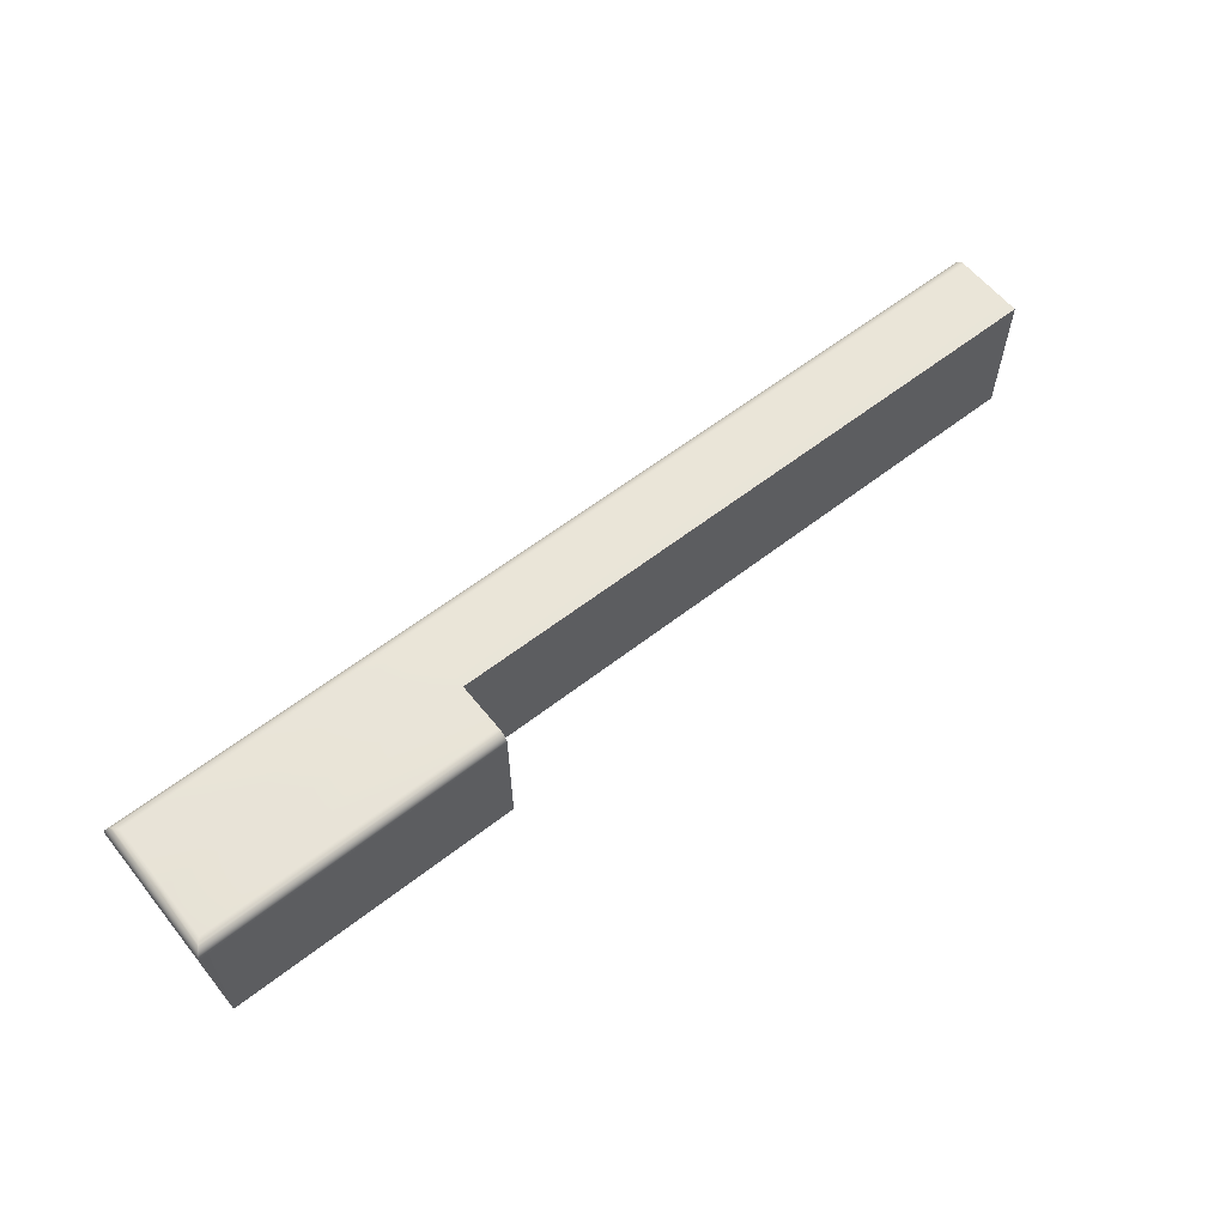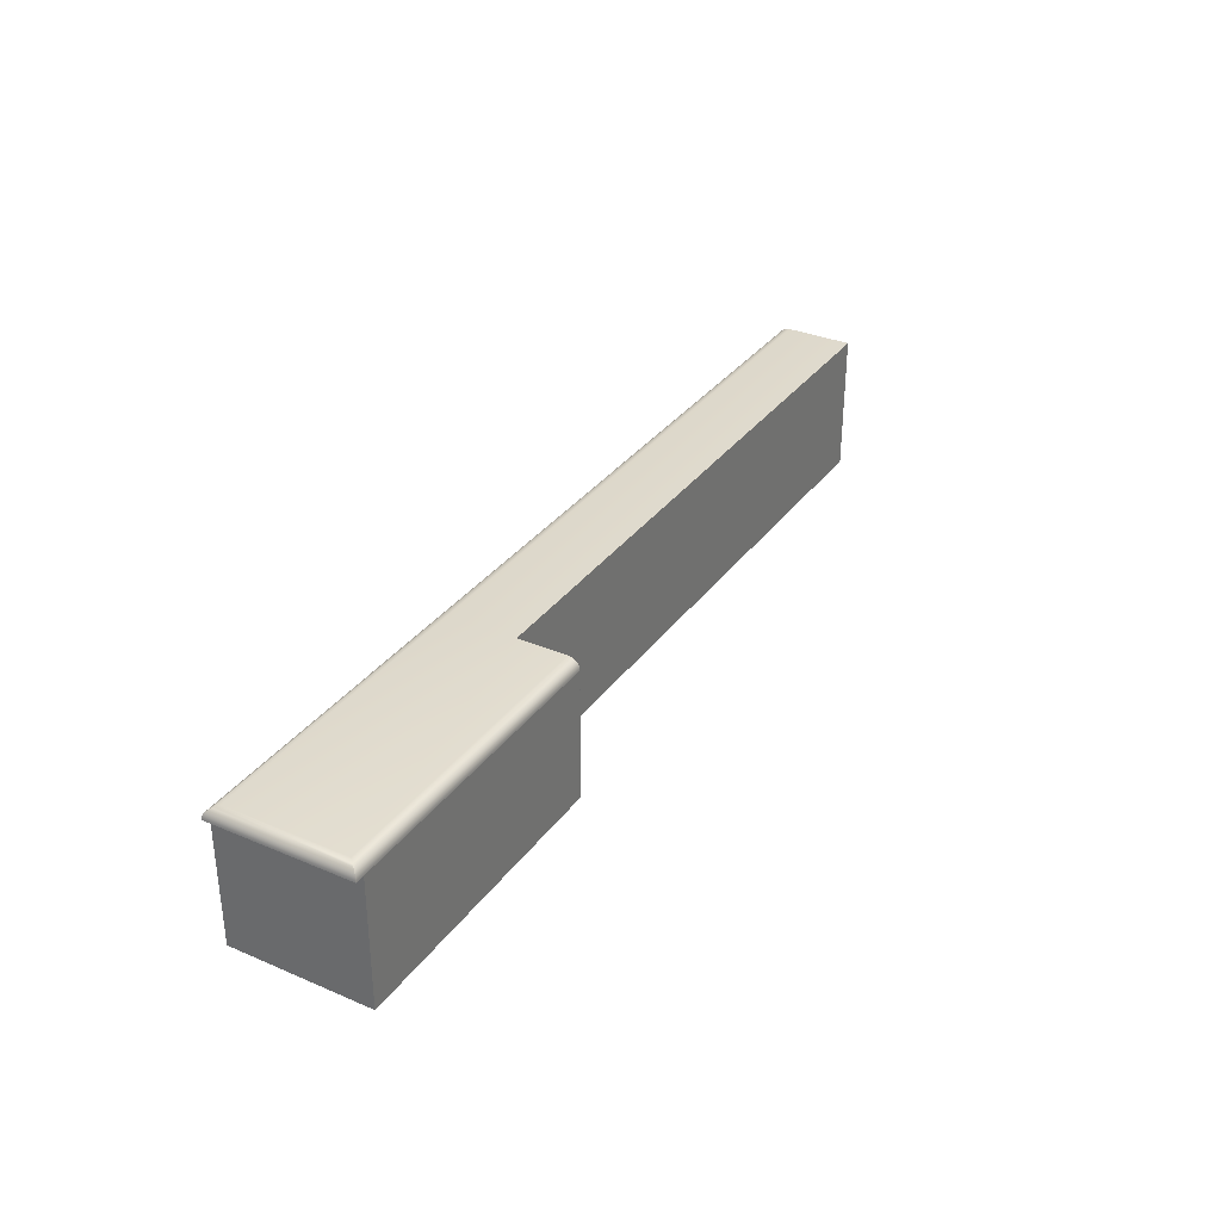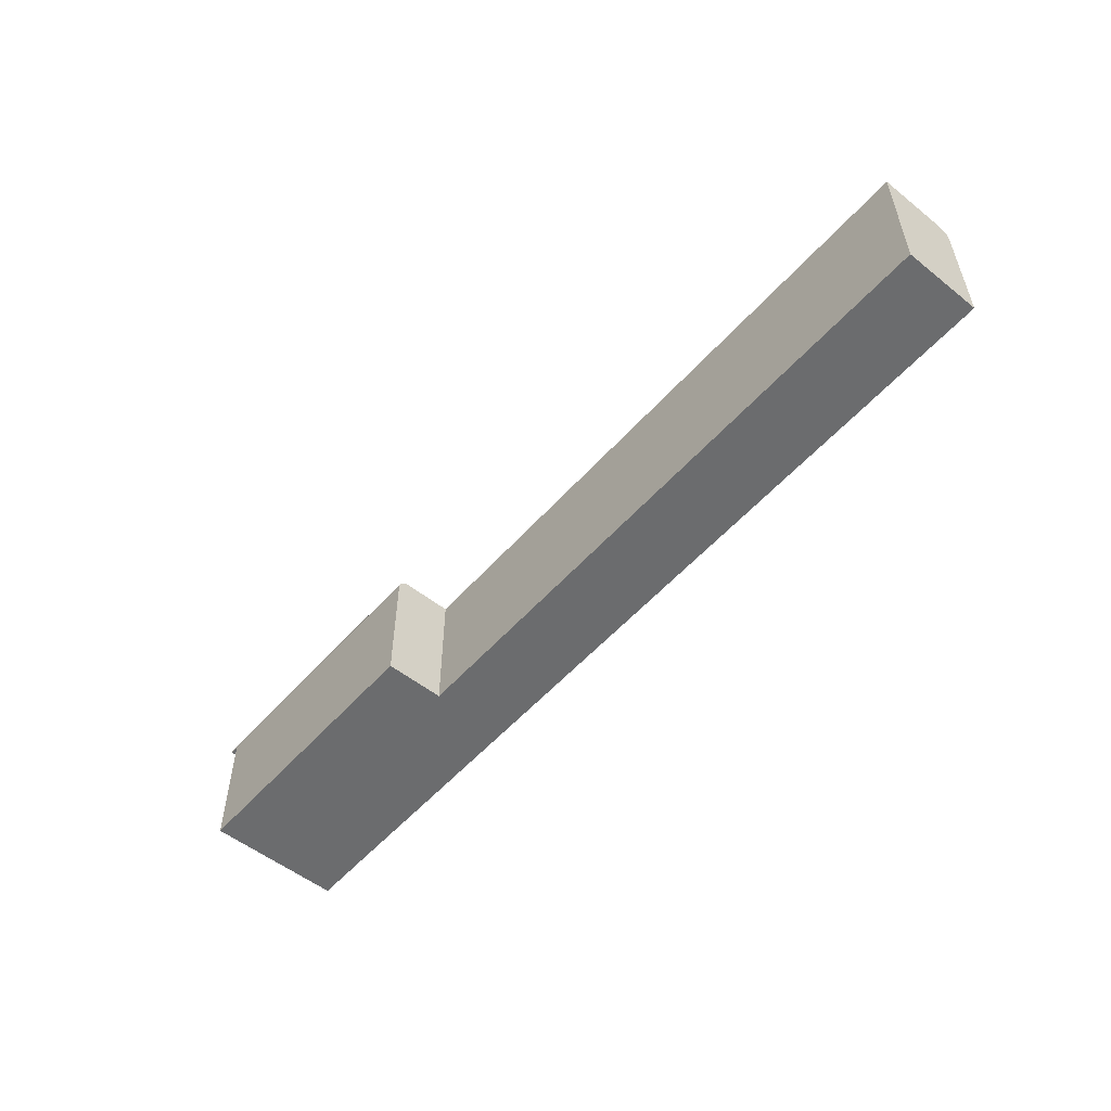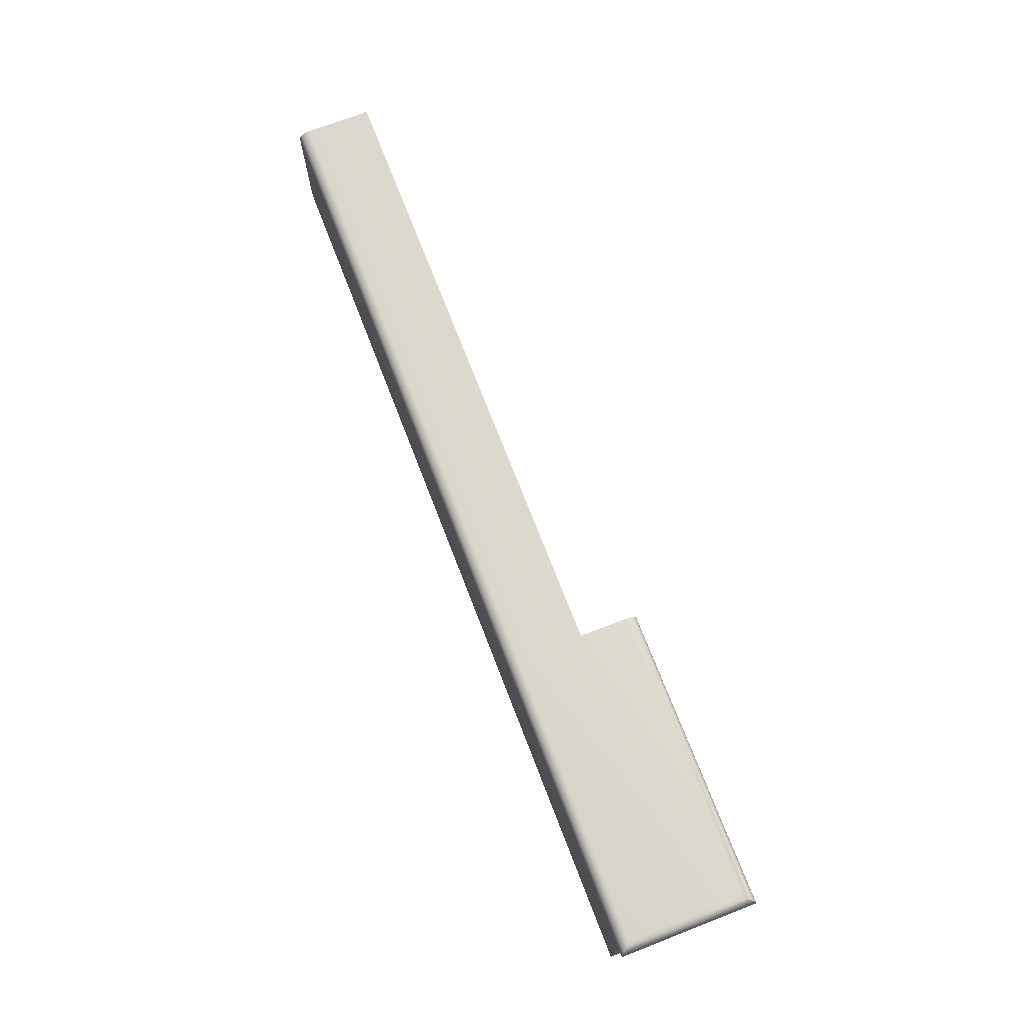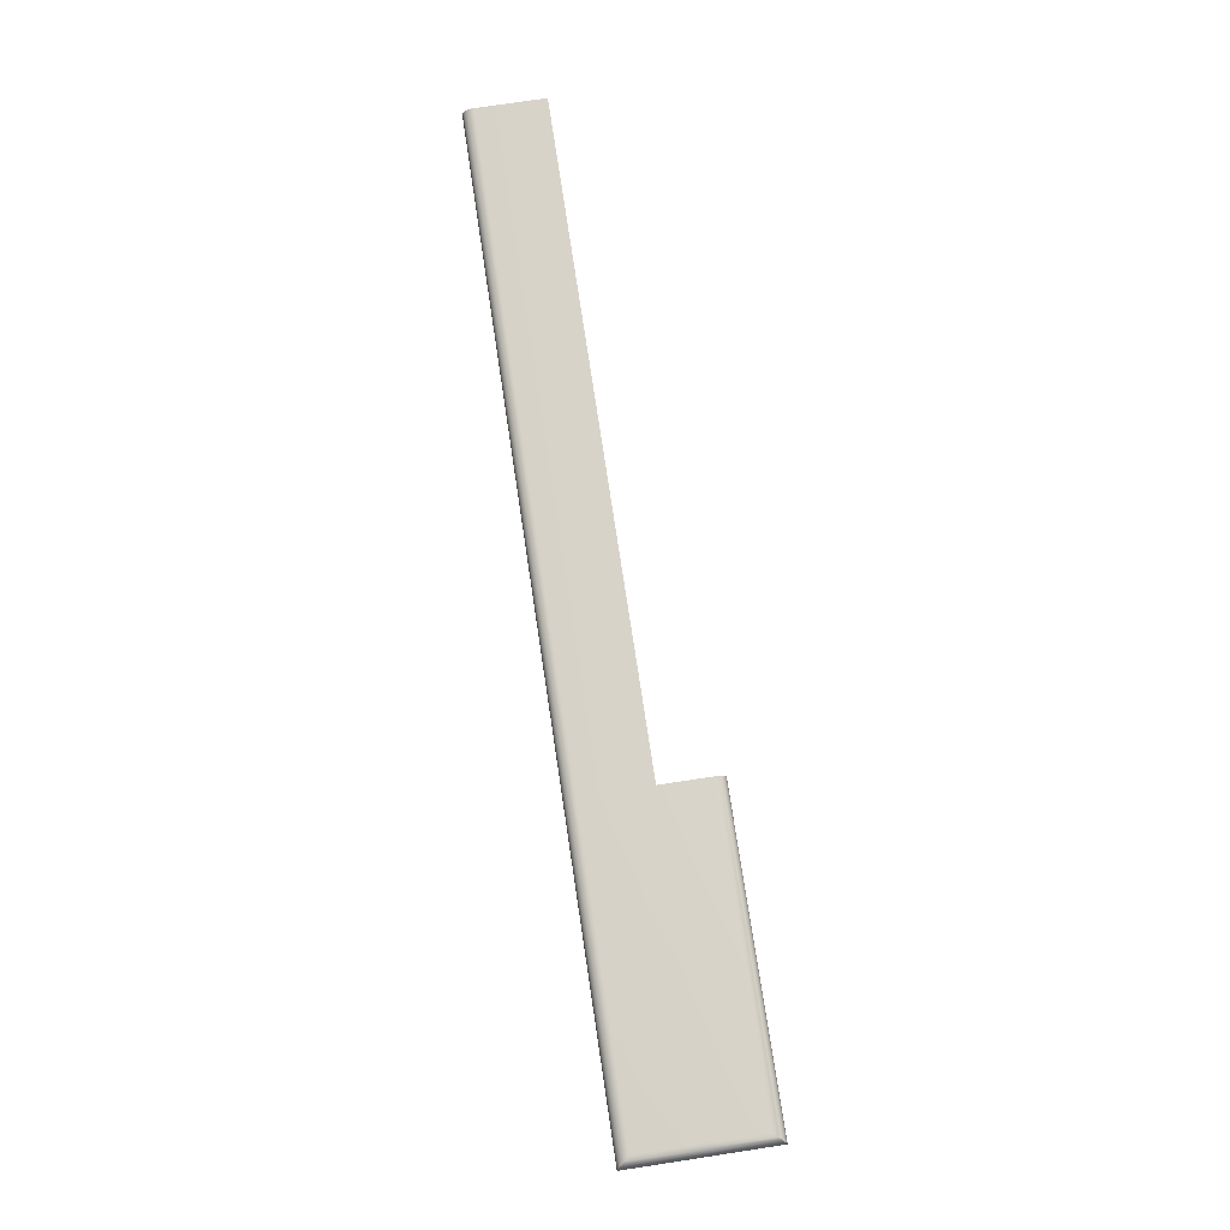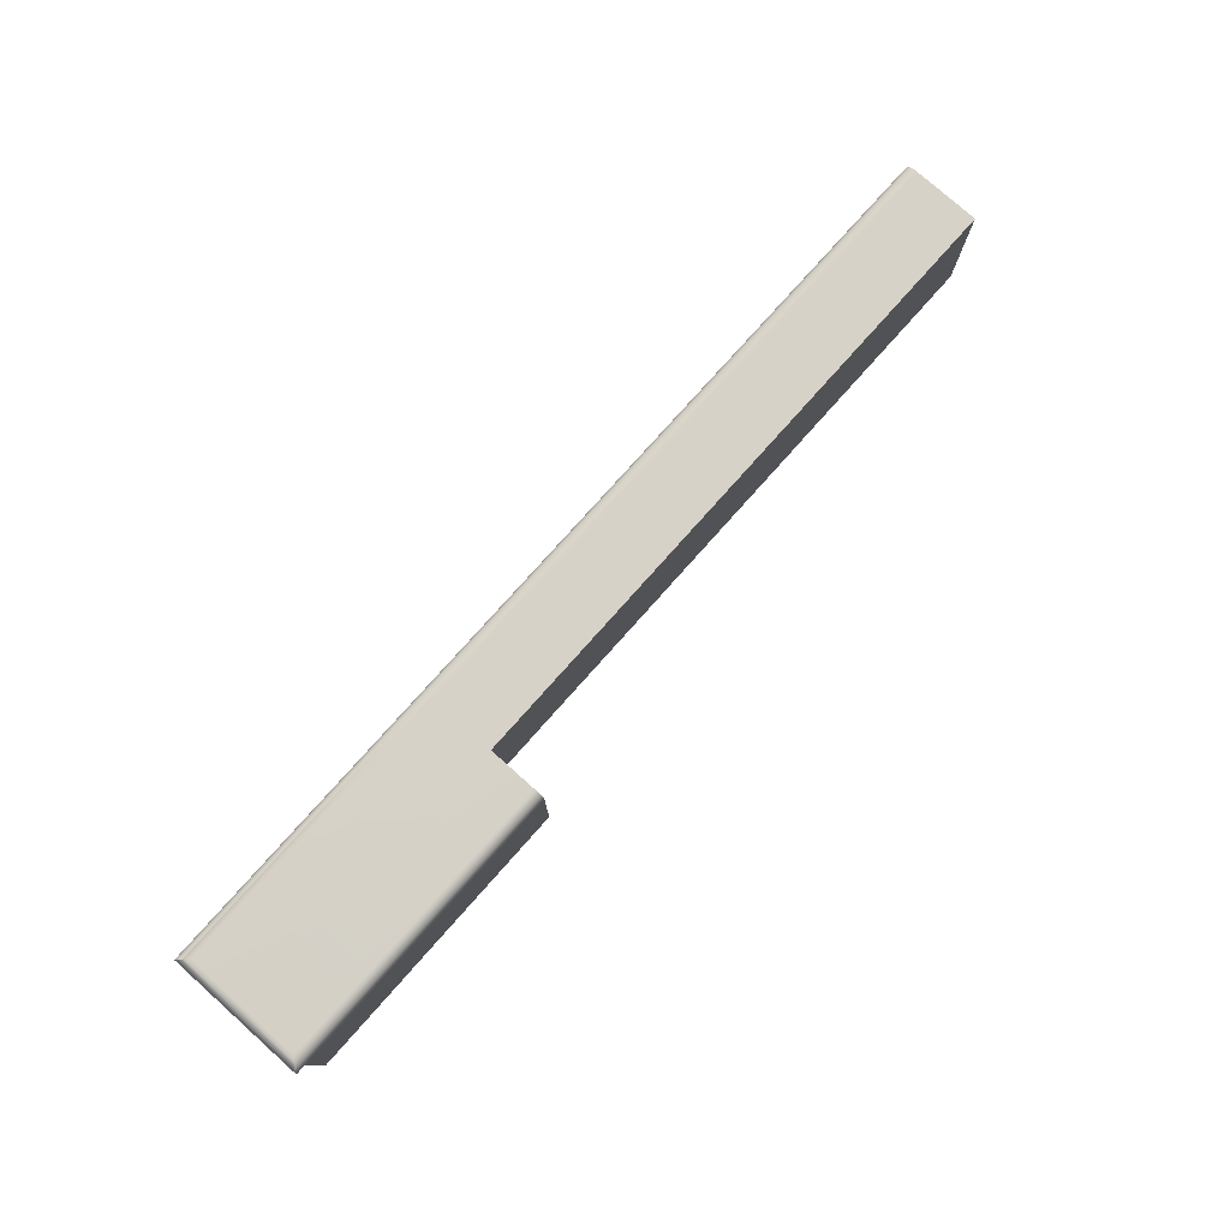
<metadata>
{"format":"obj","ext":"obj","renderer":"f3d","projection":"perspective","resolution":1024,"background":"white","views":[{"elev":59.8,"azim":141.4,"up":"+Y"},{"elev":33.0,"azim":120.4,"up":"+Y"},{"elev":-53.6,"azim":-130.3,"up":"+Y"},{"elev":72.0,"azim":68.9,"up":"+Y"},{"elev":75.9,"azim":81.4,"up":"+Y"},{"elev":77.9,"azim":131.7,"up":"+Y"}]}
</metadata>
<code>
o Key.156
v -0.00752 -0.02382 -0.9469
v 0.09754 -0.02382 -0.9469
v -0.00752 -0.02382 -0.9599
v -0.00752 -0.002617 -0.9469
v -0.00752 -0.002267 -0.9469
v 0.09754 -0.002617 -0.9469
v 0.146 -0.002617 -0.9469
v 0.09754 -0.002267 -0.9469
v 0.1475 -0.002617 -0.9469
v 0.1474 -0.002267 -0.9469
v 0.1475 -0.002617 -0.9593
v 0.1474 -0.002267 -0.9593
v 0.1475 -0.002617 -0.9698
v 0.146 -0.002617 -0.9593
v 0.146 -0.002617 -0.9698
v 0.146 -0.02382 -0.9593
v 0.146 -0.02382 -0.9469
v 0.146 -0.02382 -0.9698
v 0.09754 -0.02382 -0.9698
v 0.09754 -0.02382 -0.9599
v 0.09754 -0.002617 -0.9698
v 0.09754 -0.002267 -0.9697
v 0.09754 -0.001931 -0.9696
v 0.1474 -0.002267 -0.9697
v 0.1473 -0.001931 -0.9696
v 0.1472 -0.001621 -0.9695
v 0.1473 -0.001931 -0.9593
v 0.1472 -0.001621 -0.9593
v 0.1473 -0.001931 -0.947
v 0.1472 -0.001621 -0.9472
v 0.09754 -0.001931 -0.947
v 0.09754 -0.001621 -0.9472
v -0.00752 -0.001931 -0.947
v -0.00752 -0.00162 -0.9472
v -0.00752 -0.001349 -0.9474
v -0.00752 -0.001126 -0.9477
v 0.09754 -0.001349 -0.9474
v 0.09754 -0.001126 -0.9477
v 0.147 -0.001349 -0.9474
v 0.1467 -0.001126 -0.9477
v 0.147 -0.001349 -0.9593
v 0.1467 -0.001126 -0.9593
v 0.147 -0.001349 -0.9692
v 0.1467 -0.001126 -0.9689
v 0.09754 -0.001349 -0.9692
v 0.09754 -0.001126 -0.9689
v 0.09754 -0.001621 -0.9695
v 0.09754 -0.00096 -0.9686
v 0.09754 -0.000858 -0.9683
v 0.1464 -0.00096 -0.9686
v 0.146 -0.000858 -0.9683
v 0.1464 -0.00096 -0.9593
v 0.146 -0.000858 -0.9593
v 0.1464 -0.00096 -0.948
v 0.146 -0.000858 -0.9484
v 0.09754 -0.00096 -0.948
v 0.09754 -0.000858 -0.9484
v -0.00752 -0.00096 -0.948
v -0.00752 -0.000858 -0.9484
v -0.00752 -0.000823 -0.9487
v 0.09754 -0.000823 -0.9487
v -0.00752 -0.000823 -0.9599
v 0.09754 -0.000823 -0.9599
v 0.1457 -0.000823 -0.9593
v 0.09754 -0.000823 -0.9679
v 0.1457 -0.000823 -0.9679
v 0.1457 -0.000823 -0.9487
f 3 20 2 1
f 1 2 6 4
f 3 1 4 5 33 34 35 36 58 59 60 62
f 5 4 6 8
f 17 7 6 2
f 8 6 9 10
f 10 9 11 12
f 9 7 14 11
f 12 11 13 24
f 11 14 15 13
f 16 18 15 14
f 17 16 14 7
f 19 18 17 2
f 18 19 21 15
f 20 63 65 49 48 46 45 47 23 22 21 19
f 24 13 21 22
f 25 24 22 23
f 27 12 24 25
f 26 25 23 47
f 28 27 25 26
f 30 29 27 28
f 29 10 12 27
f 32 31 29 30
f 31 8 10 29
f 34 33 31 32
f 33 5 8 31
f 35 34 32 37
f 36 35 37 38
f 38 37 39 40
f 37 32 30 39
f 40 39 41 42
f 39 30 28 41
f 42 41 43 44
f 41 28 26 43
f 44 43 45 46
f 43 26 47 45
f 50 44 46 48
f 51 50 48 49
f 53 52 50 51
f 52 42 44 50
f 55 54 52 53
f 54 40 42 52
f 57 56 54 55
f 56 38 40 54
f 59 58 56 57
f 58 36 38 56
f 60 59 57 61
f 60 61 63 62
f 3 62 63 20
f 61 67 64 63
f 63 64 66 65
f 66 51 49 65
f 64 53 51 66
f 67 55 53 64
f 61 57 55 67

</code>
